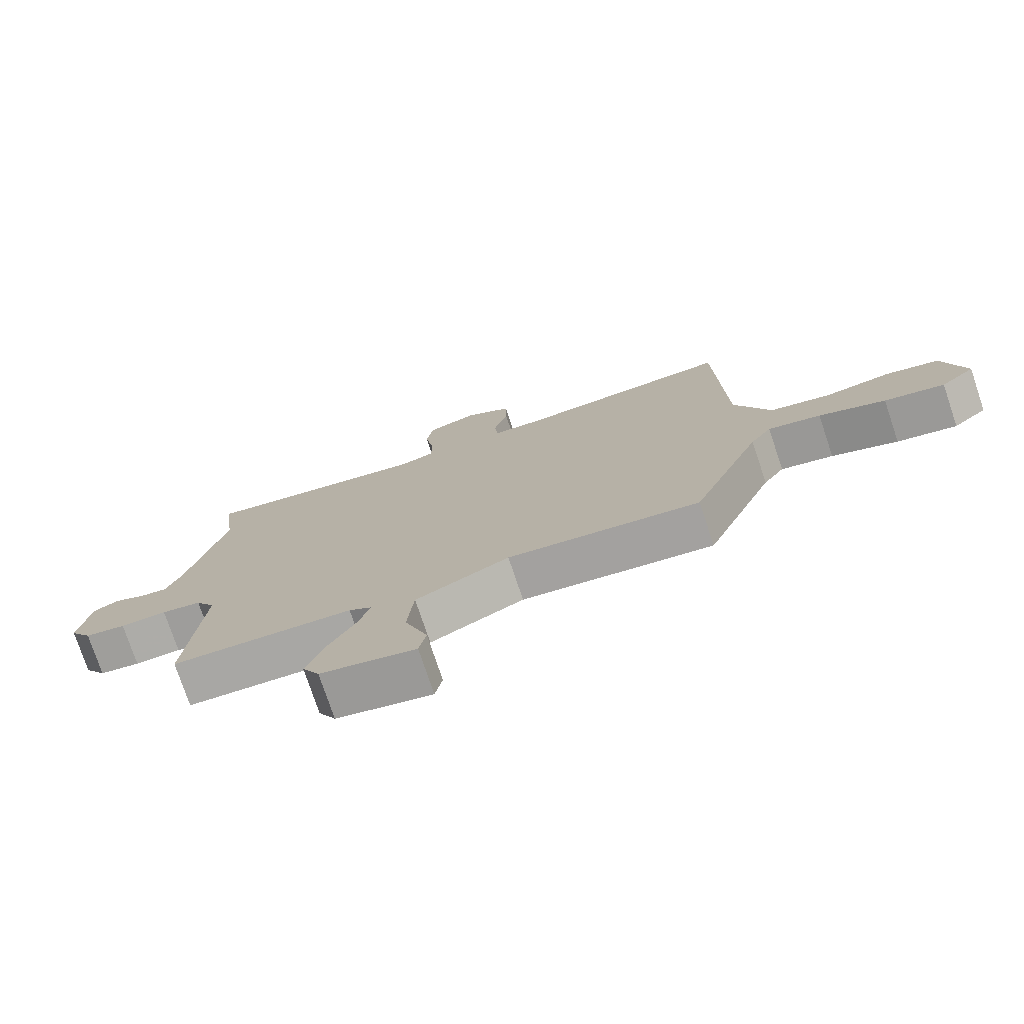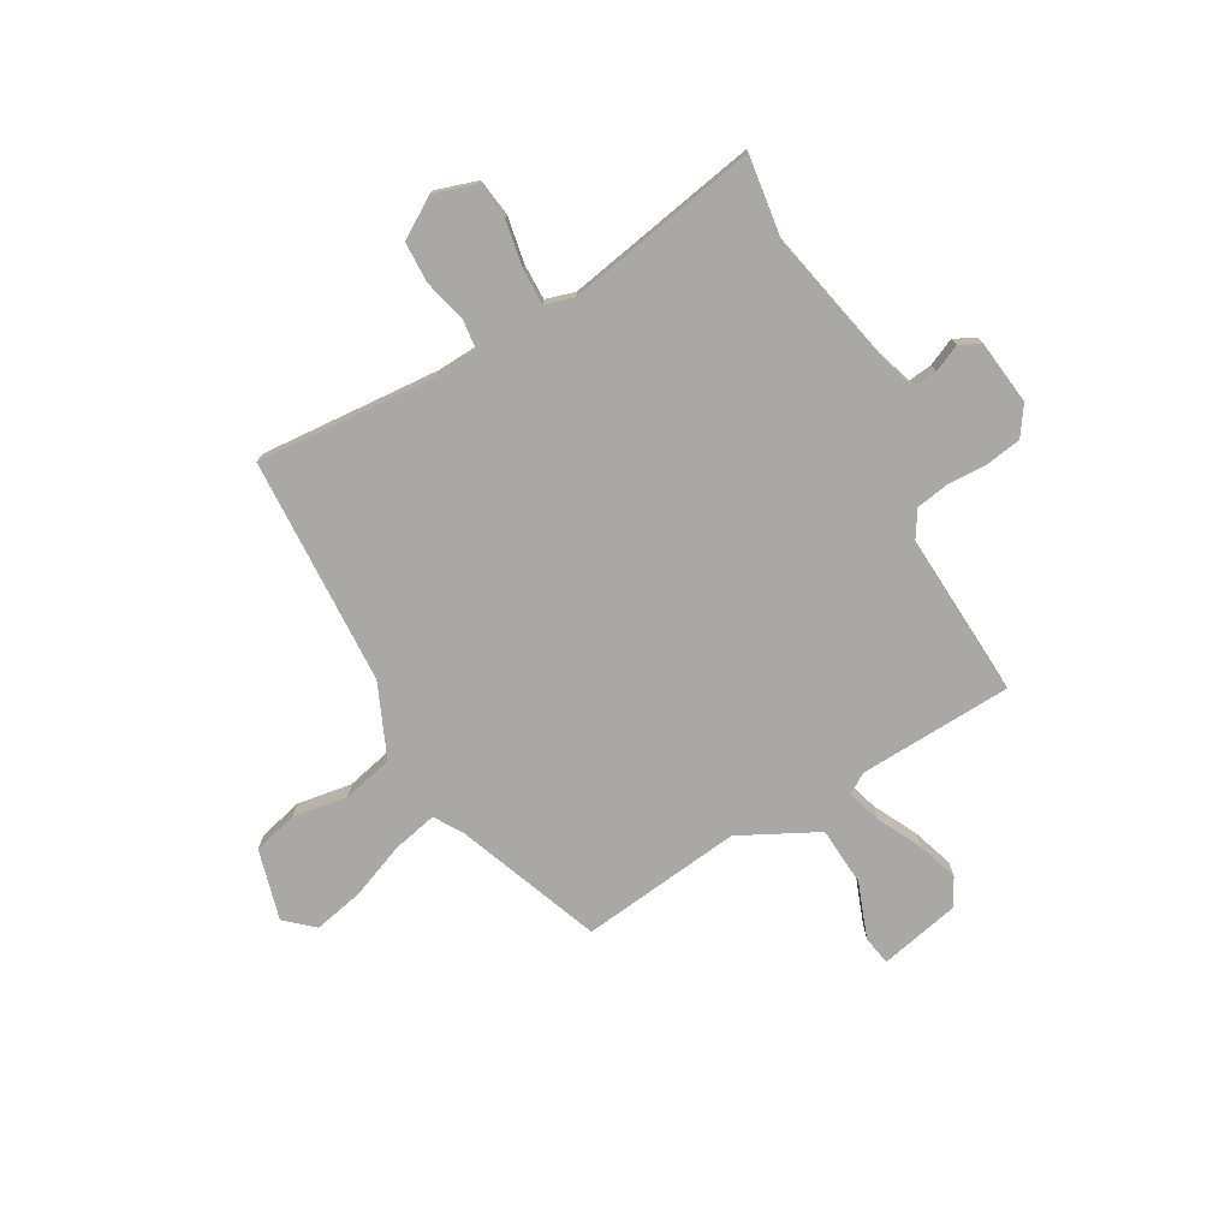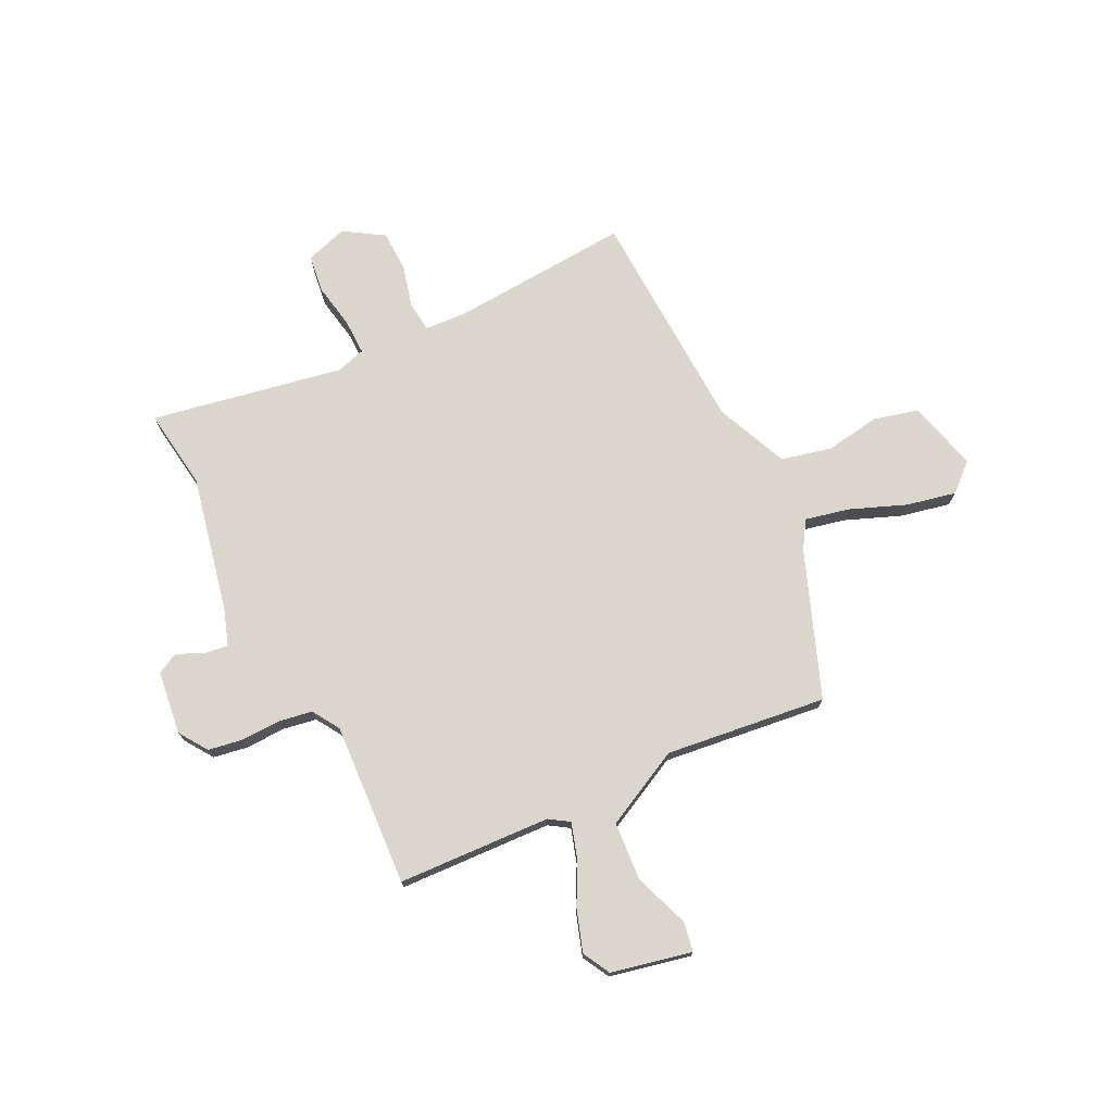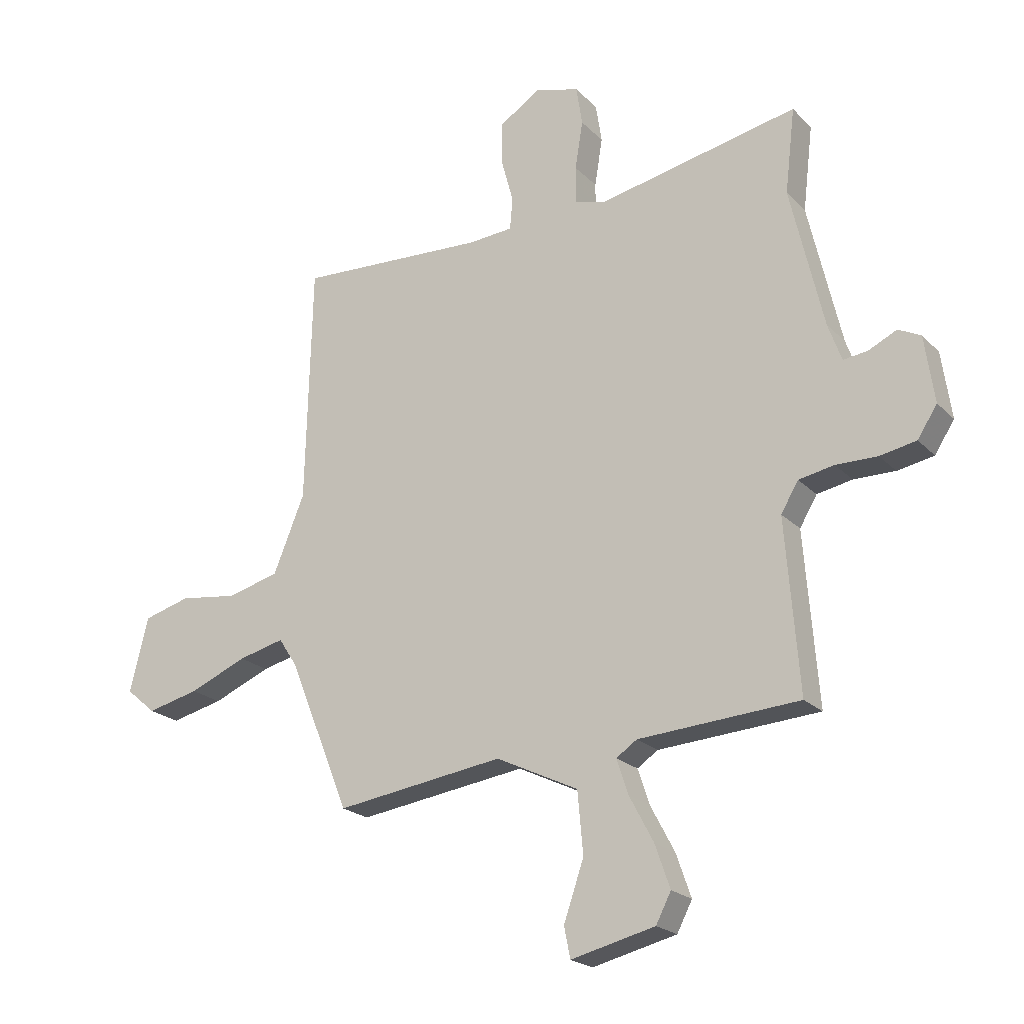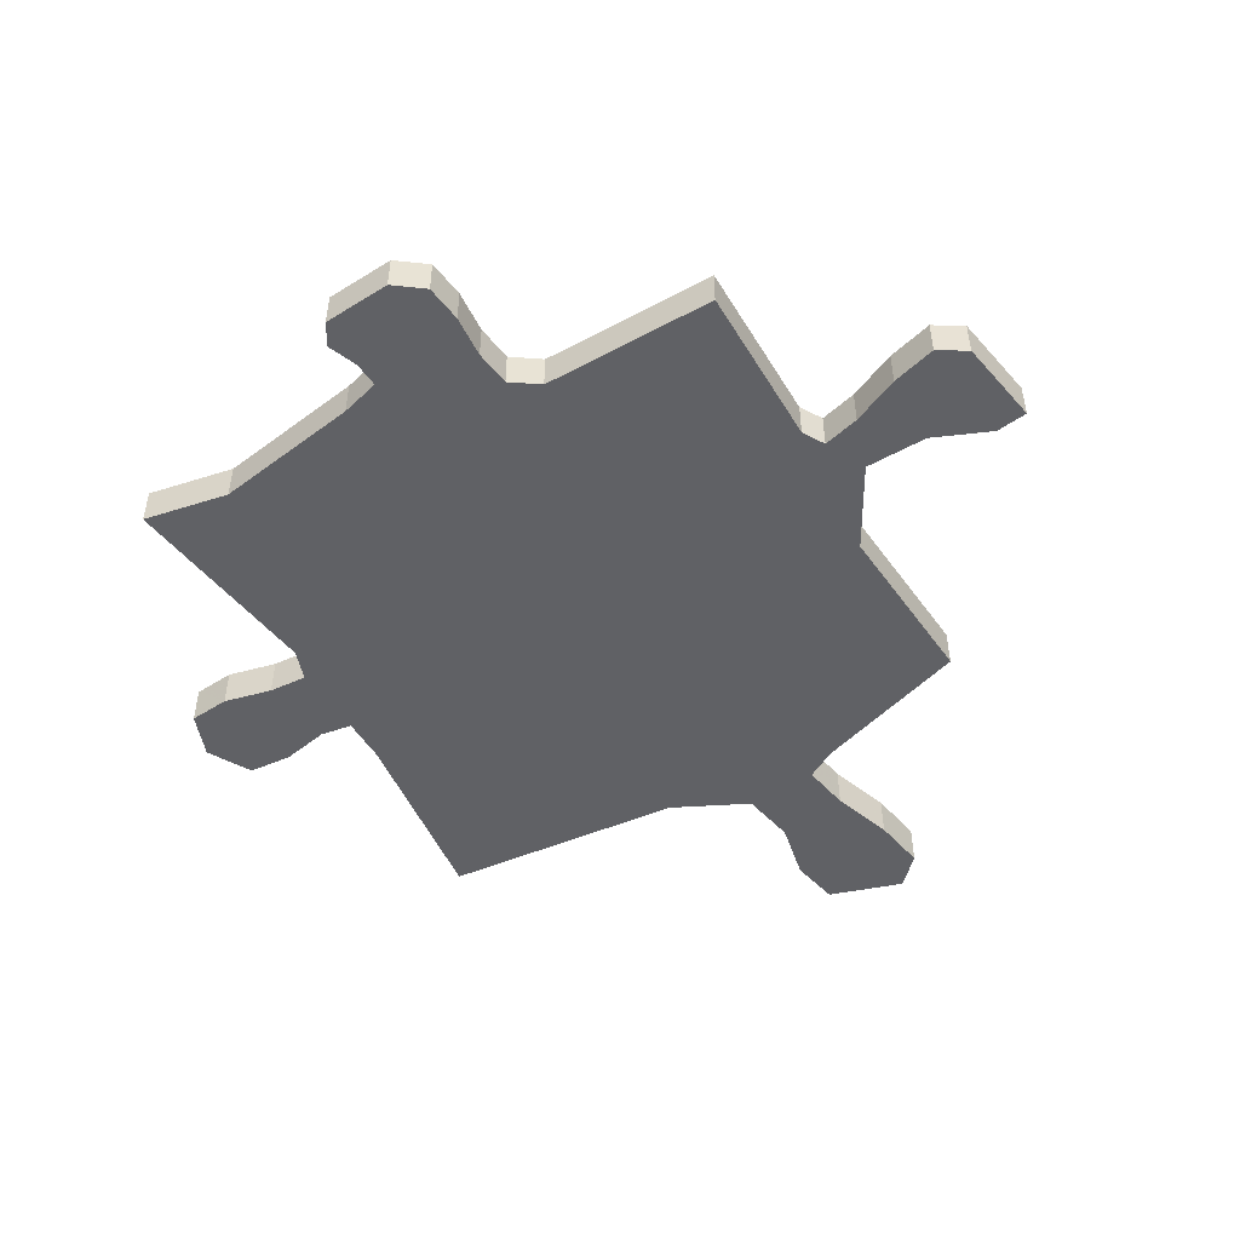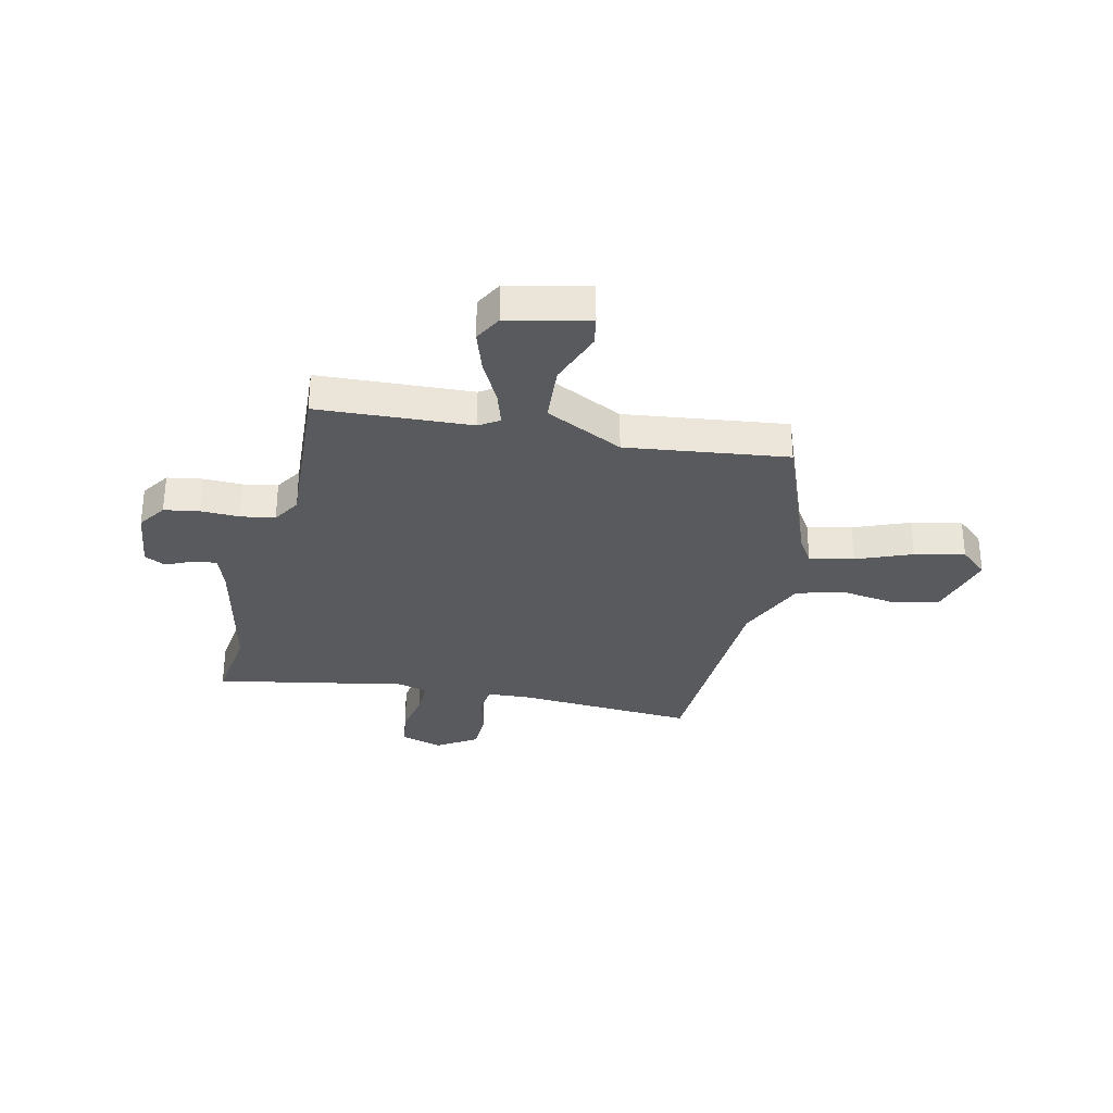
<metadata>
{"format":"obj","ext":"obj","renderer":"f3d","projection":"perspective","resolution":1024,"background":"white","views":[{"elev":-76.4,"azim":-161.4,"up":"+Z"},{"elev":-75.2,"azim":28.3,"up":"+Y"},{"elev":73.7,"azim":152.7,"up":"+Y"},{"elev":-21.4,"azim":31.0,"up":"+Z"},{"elev":-49.8,"azim":116.2,"up":"+Y"},{"elev":-31.1,"azim":166.2,"up":"+Y"}]}
</metadata>
<code>
v -0.456 0.07 0.503
v -0.119 0.07 0.486
v -0.039 0.07 0.492
v -0.034 0.07 0.549
v -0.056 0.07 0.629
v -0.055 0.07 0.705
v 0.018 0.07 0.753
v 0.097 0.07 0.73
v 0.108 0.07 0.66
v 0.094 0.07 0.574
v 0.094 0.07 0.507
v 0.149 0.07 0.492
v 0.508 0.07 0.566
v 0.49 0.07 0.414
v 0.549 0.07 0.16
v 0.573 0.07 0.093
v 0.617 0.07 0.099
v 0.667 0.07 0.123
v 0.707 0.07 0.103
v 0.724 0.07 -0.016
v 0.689 0.07 -0.07
v 0.624 0.07 -0.082
v 0.55 0.07 -0.081
v 0.487 0.07 -0.093
v 0.456 0.07 -0.145
v 0.48 0.07 -0.451
v 0.193 0.07 -0.47
v 0.156 0.07 -0.495
v 0.177 0.07 -0.558
v 0.22 0.07 -0.639
v 0.247 0.07 -0.716
v 0.22 0.07 -0.768
v 0.07 0.07 -0.804
v 0.059 0.07 -0.749
v 0.095 0.07 -0.645
v 0.085 0.07 -0.535
v -0.062 0.07 -0.464
v -0.363 0.07 -0.506
v -0.472 0.07 -0.236
v -0.505 0.07 -0.186
v -0.587 0.07 -0.206
v -0.69 0.07 -0.249
v -0.783 0.07 -0.271
v -0.836 0.07 -0.226
v -0.803 0.07 -0.093
v -0.72 0.07 -0.07
v -0.617 0.07 -0.084
v -0.523 0.07 -0.06
v -0.467 0.07 0.077
v -0.456 0 0.503
v -0.119 0 0.486
v -0.039 0 0.492
v -0.034 0 0.549
v -0.056 0 0.629
v -0.055 0 0.705
v 0.018 0 0.753
v 0.097 0 0.73
v 0.108 0 0.66
v 0.094 0 0.574
v 0.094 0 0.507
v 0.149 0 0.492
v 0.508 0 0.566
v 0.49 0 0.414
v 0.549 0 0.16
v 0.573 0 0.093
v 0.617 0 0.099
v 0.667 0 0.123
v 0.707 0 0.103
v 0.724 0 -0.016
v 0.689 0 -0.07
v 0.624 0 -0.082
v 0.55 0 -0.081
v 0.487 0 -0.093
v 0.456 0 -0.145
v 0.48 0 -0.451
v 0.193 0 -0.47
v 0.156 0 -0.495
v 0.177 0 -0.558
v 0.22 0 -0.639
v 0.247 0 -0.716
v 0.22 0 -0.768
v 0.07 0 -0.804
v 0.059 0 -0.749
v 0.095 0 -0.645
v 0.085 0 -0.535
v -0.062 0 -0.464
v -0.363 0 -0.506
v -0.472 0 -0.236
v -0.505 0 -0.186
v -0.587 0 -0.206
v -0.69 0 -0.249
v -0.783 0 -0.271
v -0.836 0 -0.226
v -0.803 0 -0.093
v -0.72 0 -0.07
v -0.617 0 -0.084
v -0.523 0 -0.06
v -0.467 0 0.077
f 45 46 47
f 44 45 47
f 43 44 47
f 42 43 47
f 41 42 47
f 40 41 47 48
f 39 40 48 49
f 49 1 2
f 39 49 2
f 38 39 2
f 37 38 2
f 33 34 35
f 32 33 35
f 31 32 35
f 30 31 35
f 29 30 35
f 28 29 35 36
f 37 2 3
f 36 37 3
f 28 36 3
f 27 28 3
f 21 22 23
f 20 21 23
f 19 20 23
f 18 19 23
f 17 18 23
f 16 17 23 24
f 15 16 24 25
f 12 13 14
f 12 14 15 25
f 8 9 10
f 7 8 10
f 6 7 10
f 5 6 10
f 4 5 10
f 4 10 11
f 3 4 11
f 25 26 27
f 12 25 27
f 11 12 27
f 3 11 27
f 96 95 94
f 96 94 93
f 96 93 92
f 96 92 91
f 96 91 90
f 97 96 90 89
f 98 97 89 88
f 51 50 98
f 51 98 88
f 51 88 87
f 51 87 86
f 84 83 82
f 84 82 81
f 84 81 80
f 84 80 79
f 84 79 78
f 85 84 78 77
f 52 51 86
f 52 86 85
f 52 85 77
f 52 77 76
f 72 71 70
f 72 70 69
f 72 69 68
f 72 68 67
f 72 67 66
f 73 72 66 65
f 74 73 65 64
f 63 62 61
f 74 64 63 61
f 59 58 57
f 59 57 56
f 59 56 55
f 59 55 54
f 59 54 53
f 60 59 53
f 60 53 52
f 76 75 74
f 76 74 61
f 76 61 60
f 76 60 52
f 1 50 51 2
f 2 51 52 3
f 3 52 53 4
f 4 53 54 5
f 5 54 55 6
f 6 55 56 7
f 7 56 57 8
f 8 57 58 9
f 9 58 59 10
f 10 59 60 11
f 11 60 61 12
f 12 61 62 13
f 13 62 63 14
f 14 63 64 15
f 15 64 65 16
f 16 65 66 17
f 17 66 67 18
f 18 67 68 19
f 19 68 69 20
f 20 69 70 21
f 21 70 71 22
f 22 71 72 23
f 23 72 73 24
f 24 73 74 25
f 25 74 75 26
f 26 75 76 27
f 27 76 77 28
f 28 77 78 29
f 29 78 79 30
f 30 79 80 31
f 31 80 81 32
f 32 81 82 33
f 33 82 83 34
f 34 83 84 35
f 35 84 85 36
f 36 85 86 37
f 37 86 87 38
f 38 87 88 39
f 39 88 89 40
f 40 89 90 41
f 41 90 91 42
f 42 91 92 43
f 43 92 93 44
f 44 93 94 45
f 45 94 95 46
f 46 95 96 47
f 47 96 97 48
f 48 97 98 49
f 49 98 50 1

</code>
